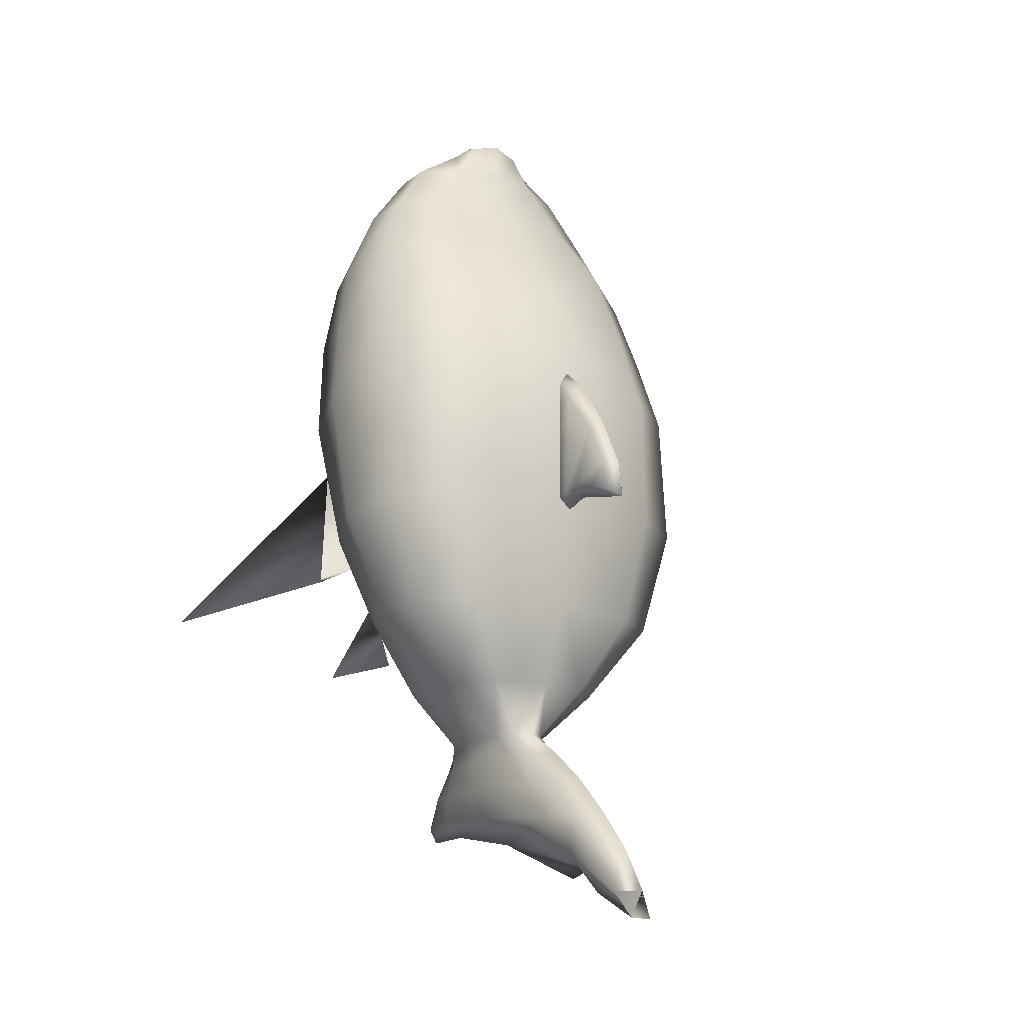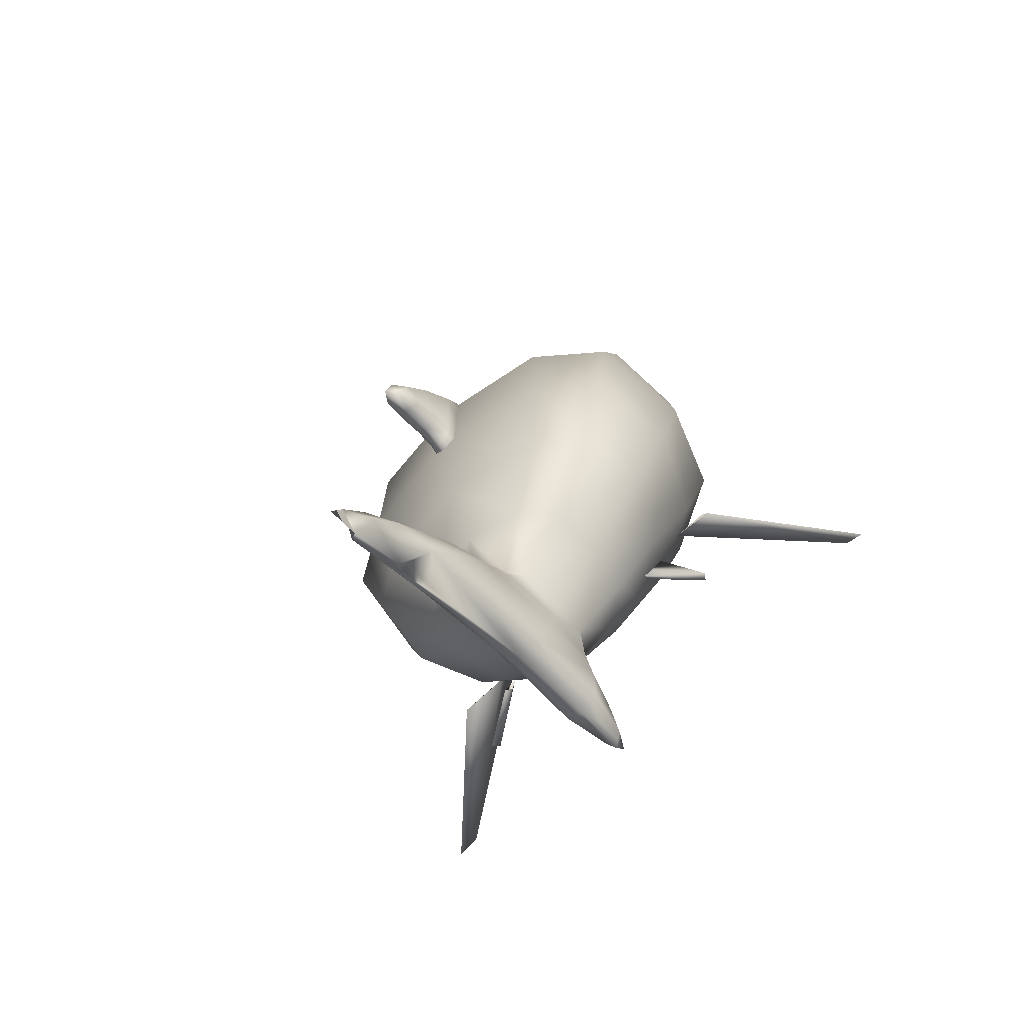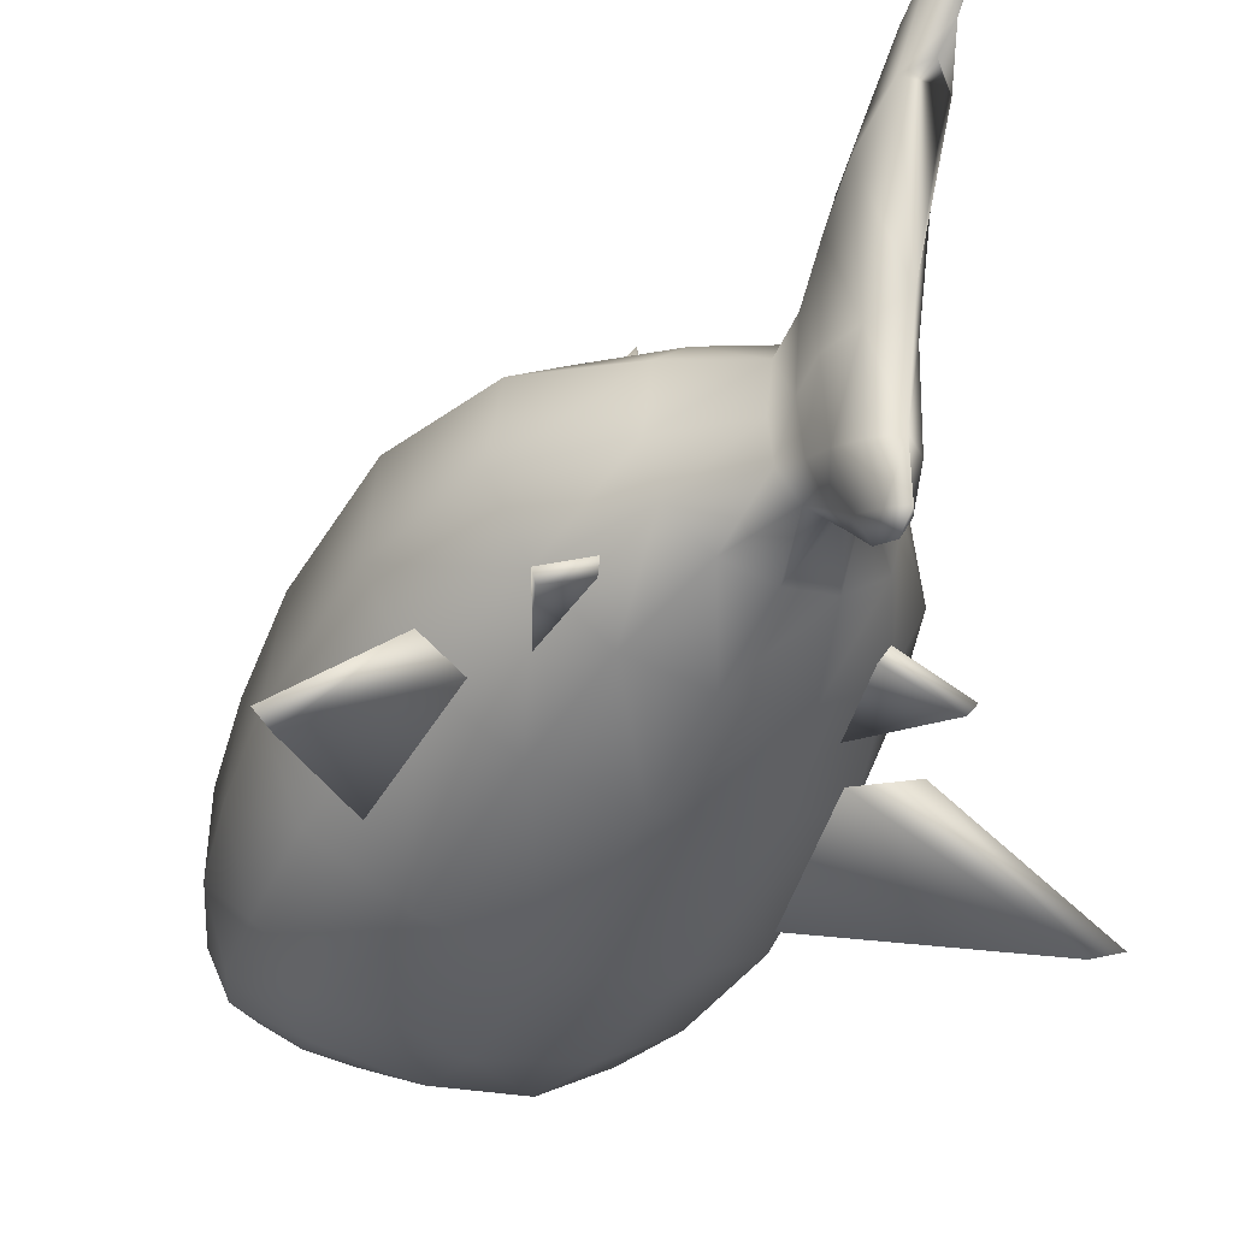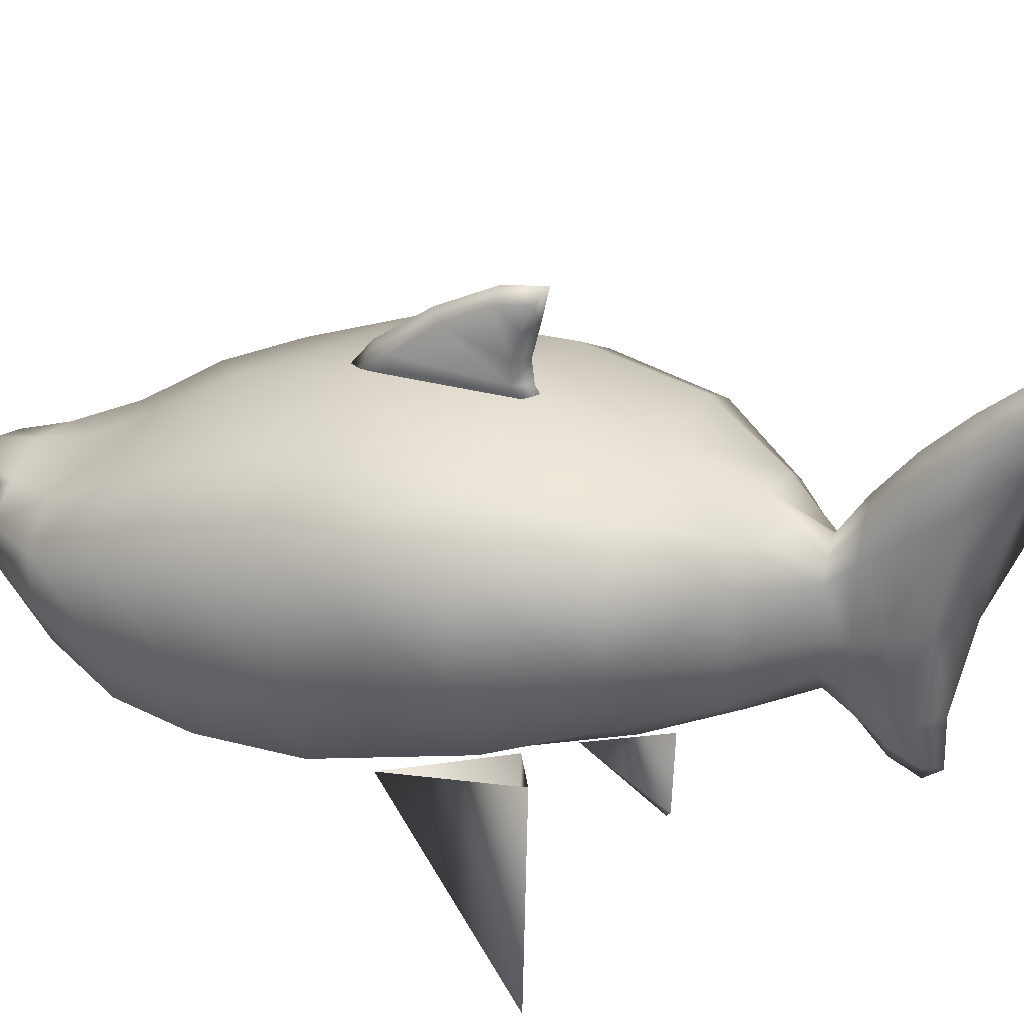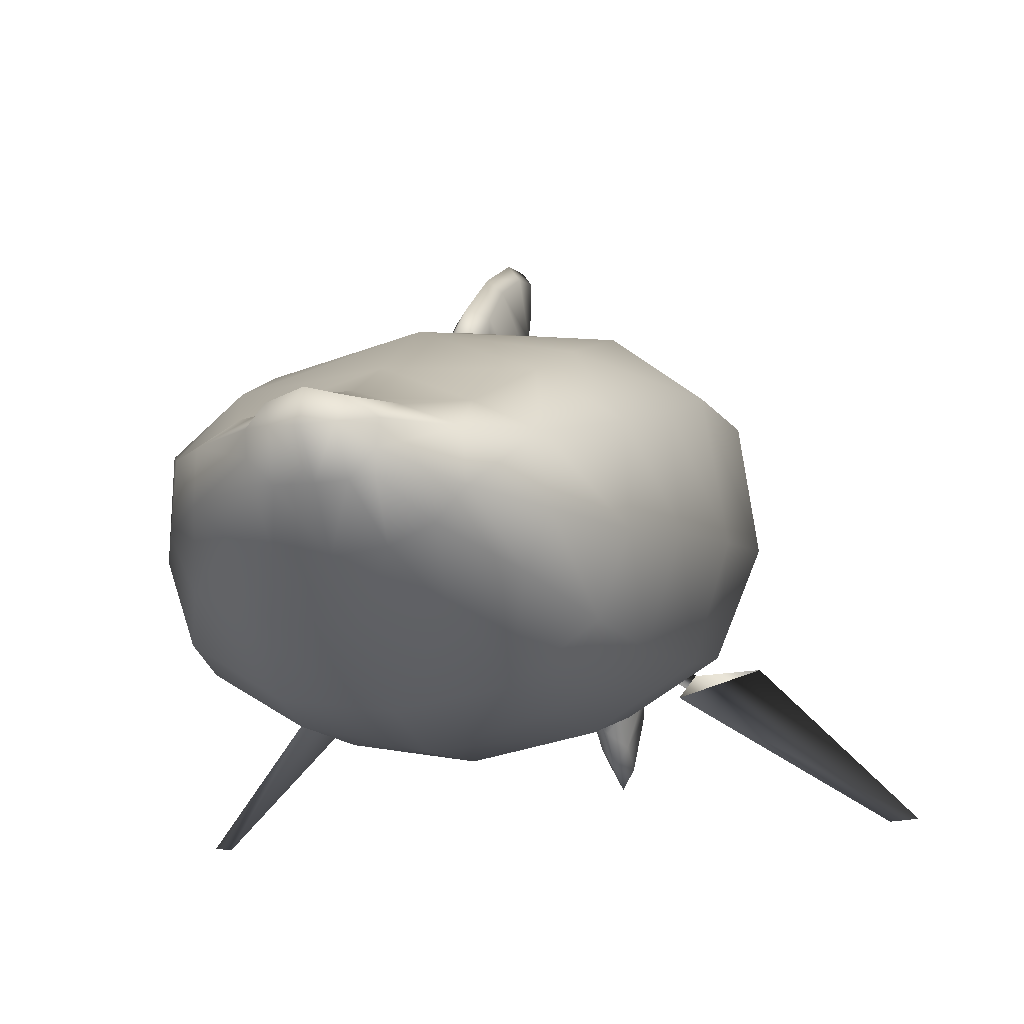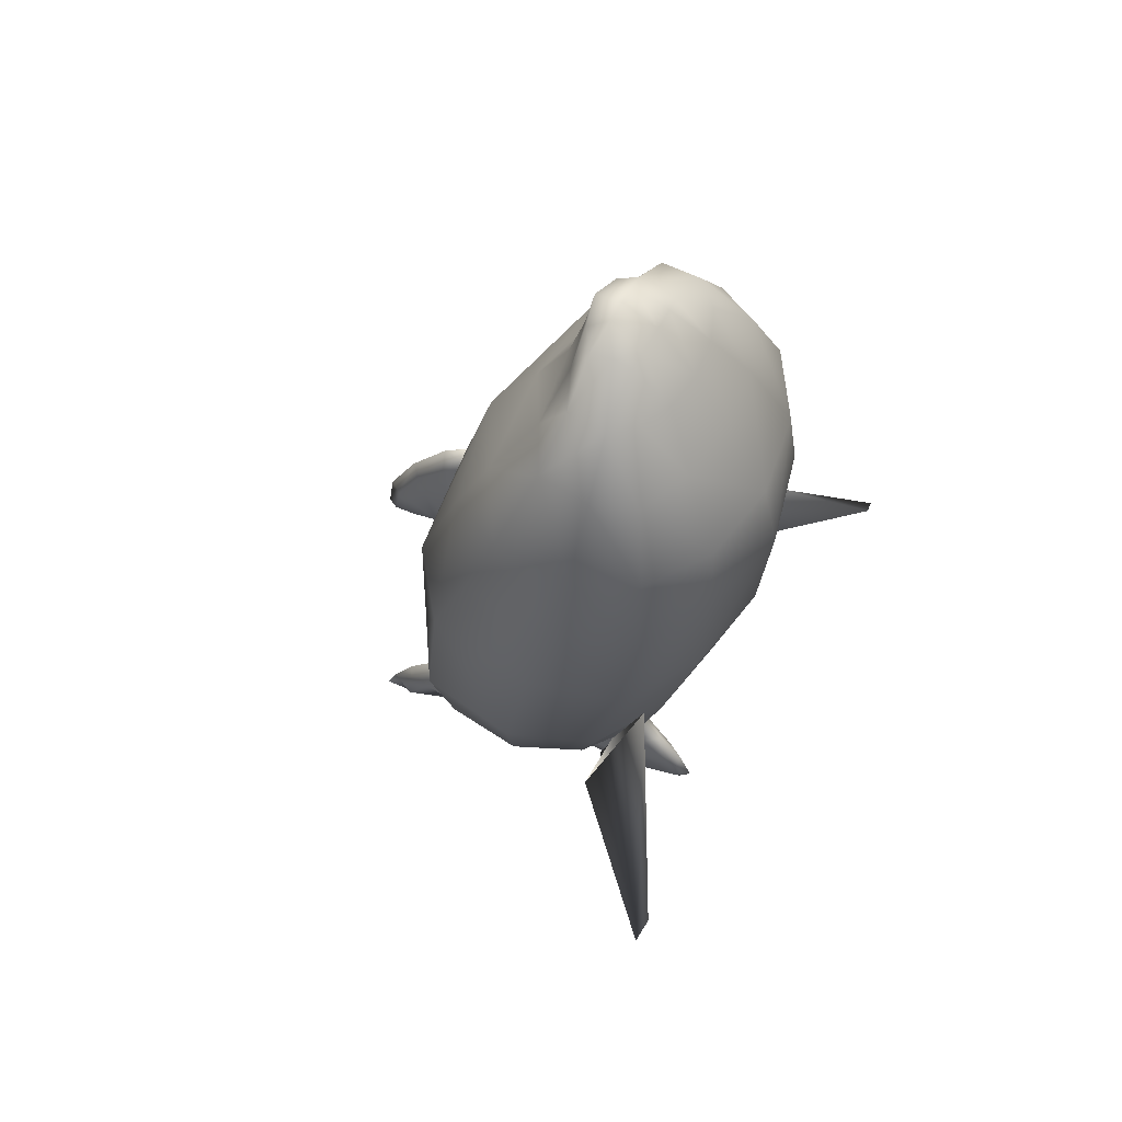
<metadata>
{"format":"obj","ext":"obj","renderer":"f3d","projection":"perspective","resolution":1024,"background":"white","views":[{"elev":-15.7,"azim":145.7,"up":"+Z"},{"elev":-69.3,"azim":-137.9,"up":"+Z"},{"elev":-35.9,"azim":152.7,"up":"+Y"},{"elev":32.5,"azim":111.2,"up":"+Y"},{"elev":-14.5,"azim":16.6,"up":"+Y"},{"elev":58.7,"azim":-62.4,"up":"+Z"}]}
</metadata>
<code>
v  0 0.504 0.4902
v  -0 0.5157 -0.0216
v  -0.4909 0.4283 -0.0275
v  -0.4713 0.4271 0.525
v  -0.728 0.2813 -0.05
v  -0.7422 0.2176 0.5279
v  -0.7801 -0.1096 -0.0824
v  -0.808 -0.2205 0.4919
v  -0.6338 -0.4382 -0.115
v  -0.6872 -0.5715 0.4548
v  -0.3384 -0.6063 -0.1389
v  -0.3763 -0.7551 0.4274
v  -0 -0.6657 -0.1478
v  0 -0.8219 0.4169
v  -0.2787 -0.4958 -0.5187
v  -0.5113 -0.318 -0.5134
v  -0.3239 -0.2672 -0.8348
v  -0.1733 -0.3823 -0.8384
v  -0 0.4451 -0.5006
v  -0.4064 0.374 -0.5014
v  -0 -0.5292 -0.523
v  -0.5932 0.2585 -0.5103
v  -0.6334 -0.0524 -0.5087
v  -0 0.3178 -0.8277
v  -0.2302 0.2614 -0.8279
v  -0 -0.415 -0.8417
v  -0.3414 0.1695 -0.8345
v  -0.3677 -0.0764 -0.8323
v  -0.1432 -0.0893 -1.048
v  -0.1267 -0.2335 -1.045
v  -0 0.2148 -1.039
v  -0.0715 0.17 -1.039
v  -0.1215 0.1002 -1.044
v  -0.0538 -0.3268 -1.048
v  -0 -0.3474 -1.05
v  -0.6501 -0.6092 0.8752
v  -0.7548 -0.2729 0.862
v  -0.458 0.2652 0.9426
v  0 0.3574 0.9731
v  -0.7247 0.08 0.8695
v  -0.3812 -0.7762 0.8778
v  0 -0.868 0.87
v  -0.6735 -0.0264 1.177
v  -0.4379 0.1217 1.253
v  0 -0.804 1.163
v  -0.3362 -0.7523 1.171
v  0 0.1504 1.296
v  -0.5951 -0.5868 1.188
v  -0.6831 -0.3361 1.174
v  -0.5264 -0.1333 1.505
v  -0.3355 -0.0359 1.52
v  -0 -0.6273 1.459
v  -0.2542 -0.5994 1.463
v  0 0.0171 1.526
v  -0.4724 -0.5082 1.475
v  -0.544 -0.3428 1.49
v  -0.3733 -0.1677 1.725
v  -0.2044 -0.0958 1.735
v  0.0006 -0.4877 1.689
v  -0.1615 -0.4699 1.692
v  0 -0.0481 1.739
v  -0.2916 -0.4172 1.7
v  -0.3835 -0.3253 1.713
v  -0.1867 -0.1629 1.845
v  -0.1186 -0.1099 1.885
v  -0.0002 -0.0835 1.914
v  -0.1029 -0.325 1.849
v  -0.1715 -0.3154 1.828
v  -0.1797 -0.2457 1.852
v  -0.0925 -0.1864 1.922
v  -0.0031 -0.1921 1.937
v  -0 0.3809 -1.141
v  -0.0587 0.2967 -1.141
v  -0.1187 -0.0899 -1.144
v  -0.1047 -0.2792 -1.154
v  -0.0975 0.1893 -1.141
v  -0.0481 -0.4119 -1.159
v  -0 -0.4642 -1.161
v  -0.1025 -0.3247 -1.265
v  -0.047 -0.4994 -1.262
v  -0 0.5671 -1.284
v  -0.0646 0.476 -1.285
v  -0.1252 -0.0518 -1.269
v  -0.1114 0.3176 -1.288
v  -0 -0.5751 -1.262
v  -0.115 0.4439 -1.439
v  -0.0772 -0.0316 -1.393
v  -0.0389 -0.5583 -1.38
v  -0 -0.6316 -1.378
v  -0.0792 -0.3693 -1.378
v  -0 0.7274 -1.439
v  -0.0648 0.6108 -1.438
v  -0 0.8766 -1.607
v  -0.0636 0.7591 -1.607
v  -0 0.982 -1.781
v  -0.0581 0.8713 -1.779
v  -0 1.031 -1.9
v  -0 0.907 -1.885
v  -0 -0.3707 -1.441
v  -0 -0.5786 -1.446
v  -0 0.0128 -1.51
v  -0.0782 0.5907 -1.605
v  -0 0.635 -1.668
v  -0 0.5067 -1.699
v  -0 0.6799 -1.768
v  -0.6175 -0.4992 -0.7412
v  -0.4073 -0.3557 -0.6849
v  -0.4365 -0.4557 -0.3771
v  -0.5953 -0.5317 -0.7203
v  -0.3917 -0.3881 -0.6407
v  -1.193 -0.9167 -0.477
v  -0.7257 -0.4419 -0.3165
v  -0.5974 -0.6313 0.2582
v  -1.112 -0.9309 -0.4191
v  -0.5382 -0.4692 -0.2207
v  0.4713 0.4271 0.525
v  0.4909 0.4283 -0.0276
v  0.7422 0.2176 0.5279
v  0.728 0.2813 -0.05
v  0.808 -0.2205 0.4919
v  0.7801 -0.1096 -0.0824
v  0.6872 -0.5715 0.4548
v  0.6338 -0.4382 -0.115
v  0.3763 -0.7551 0.4274
v  0.3384 -0.6063 -0.1389
v  0.2787 -0.4958 -0.5187
v  0.1733 -0.3823 -0.8384
v  0.3239 -0.2672 -0.8348
v  0.5113 -0.318 -0.5134
v  0.4064 0.374 -0.5014
v  0.6334 -0.0524 -0.5087
v  0.5932 0.2585 -0.5103
v  0.2302 0.2614 -0.8279
v  0.3414 0.1695 -0.8345
v  0.3677 -0.0764 -0.8323
v  0.1267 -0.2335 -1.045
v  0.1432 -0.0893 -1.048
v  0.0581 0.8713 -1.779
v  0.1215 0.1002 -1.044
v  0.0715 0.17 -1.039
v  0.0538 -0.3268 -1.048
v  0.7548 -0.2729 0.862
v  0.6501 -0.6092 0.8752
v  0.458 0.2652 0.9426
v  0.7247 0.08 0.8695
v  0.3812 -0.7762 0.8778
v  0.4379 0.1217 1.253
v  0.6735 -0.0264 1.177
v  0.3362 -0.7523 1.171
v  0.5951 -0.5868 1.188
v  0.6831 -0.3361 1.174
v  0.3355 -0.0359 1.52
v  0.5264 -0.1333 1.505
v  0.2542 -0.5994 1.463
v  0.4724 -0.5082 1.475
v  0.544 -0.3428 1.49
v  0.2044 -0.0958 1.735
v  0.3733 -0.1677 1.725
v  0.1614 -0.4699 1.692
v  0.2916 -0.4172 1.7
v  0.3835 -0.3253 1.713
v  0.1186 -0.1099 1.885
v  0.1867 -0.1629 1.845
v  0.1714 -0.3154 1.828
v  0.1042 -0.325 1.849
v  0.1797 -0.2457 1.852
v  0.092 -0.1864 1.922
v  0.0108 -0.3273 1.85
v  0.0587 0.2967 -1.141
v  0.1047 -0.2792 -1.154
v  0.1187 -0.0899 -1.144
v  0.0975 0.1893 -1.141
v  0.0481 -0.4119 -1.159
v  0.047 -0.4994 -1.262
v  0.1025 -0.3247 -1.265
v  0.0646 0.476 -1.285
v  0.1252 -0.0518 -1.269
v  0.1114 0.3176 -1.288
v  0.0772 -0.0316 -1.393
v  0.115 0.4439 -1.439
v  0.0389 -0.5583 -1.38
v  0.0792 -0.3693 -1.378
v  0.0648 0.6108 -1.438
v  0.0636 0.7591 -1.607
v  0.0782 0.5907 -1.605
v  0.6175 -0.4992 -0.7412
v  0.4365 -0.4557 -0.3771
v  0.4073 -0.3557 -0.6849
v  0.5953 -0.5317 -0.7203
v  0.3917 -0.3881 -0.6407
v  1.193 -0.9167 -0.477
v  0.5974 -0.6313 0.2582
v  0.7257 -0.4419 -0.3165
v  1.112 -0.9309 -0.4191
v  0.5382 -0.4692 -0.2207
v  0.0519 0.4544 -0.0666
v  0.0518 0.5484 -0.0001
v  0.0017 0.5362 -0.0582
v  0.0024 0.448 -0.112
v  0.04 0.8116 0.066
v  0.0379 0.7077 0.2534
v  -0.0029 0.7434 0.2829
v  0.0003 0.8653 0.0551
v  0.0513 0.6305 0.0006
v  0.0016 0.6268 -0.0475
v  0.0461 0.5706 0.4148
v  -0.0057 0.5843 0.4898
v  0.0437 0.4469 0.542
v  0.0454 0.4254 0.4108
v  -0.0051 0.3952 0.4419
v  -0.0074 0.4304 0.6091
v  0.0513 0.7388 -0.032
v  0.002 0.7533 -0.0767
v  0.0495 0.4534 0.1684
v  -0.0011 0.4214 0.1442
v  0.0415 0.838 -0.0656
v  0.0025 0.8922 -0.1065
v  -0.0475 0.7027 0.2518
v  -0.0445 0.8066 0.0643
v  -0.0546 0.5434 -0.0021
v  -0.0529 0.4494 -0.0685
v  -0.0422 0.8331 -0.0672
v  -0.0569 0.4484 0.1665
v  -0.0531 0.7338 -0.0339
v  -0.0594 0.4205 0.4089
v  -0.0612 0.442 0.5401
v  -0.0602 0.5655 0.4129
v  -0.0541 0.6255 -0.0013
o Cube
g Cube
f 1 2 3 4
f 3 5 6 4
f 6 5 7 8
f 8 7 9 10
f 9 11 12 10
f 11 13 14 12
f 15 16 17 18
f 2 19 20 3
f 13 11 15 21
f 5 22 23 7
f 7 23 16 9
f 3 20 22 5
f 11 9 16 15
f 19 24 25 20
f 21 15 18 26
f 20 25 27 22
f 23 22 27 28
f 16 23 28 17
f 17 28 29 30
f 24 31 32 25
f 25 32 33 27
f 26 18 34 35
f 28 27 33 29
f 18 17 30 34
f 10 36 37 8
f 4 38 39 1
f 6 40 38 4
f 12 41 36 10
f 8 37 40 6
f 12 14 42 41
f 38 40 43 44
f 42 45 46 41
f 39 38 44 47
f 41 46 48 36
f 36 48 49 37
f 37 49 43 40
f 44 43 50 51
f 45 52 53 46
f 47 44 51 54
f 46 53 55 48
f 48 55 56 49
f 49 56 50 43
f 51 50 57 58
f 52 59 60 53
f 54 51 58 61
f 53 60 62 55
f 55 62 63 56
f 50 56 63 57
f 58 57 64 65
f 61 58 65 66
f 60 67 68 62
f 63 62 68 69
f 57 63 69 64
f 66 65 70 71
f 64 69 70 65
f 69 68 67 70
f 31 72 73 32
f 30 29 74 75
f 32 73 76 33
f 33 76 74 29
f 35 34 77 78
f 34 30 75 77
f 77 75 79 80
f 72 81 82 73
f 75 74 83 79
f 73 82 84 76
f 76 84 83 74
f 78 77 80 85
f 84 86 87 83
f 85 80 88 89
f 80 79 90 88
f 81 91 92 82
f 79 83 87 90
f 82 92 86 84
f 91 93 94 92
f 93 95 96 94
f 95 97 98 96
f 88 90 99 100
f 88 100 89
f 87 101 99 90
f 92 94 102 86
f 86 102 101 87
f 102 103 104 101
f 105 103 102 94
f 105 94 96 98
f 106 107 108
f 106 108 109
f 109 110 107 106
f 109 108 110
f 111 112 113
f 111 113 114
f 114 115 112 111
f 114 113 115
f 1 116 117 2
f 118 119 117 116
f 118 120 121 119
f 120 122 123 121
f 124 125 123 122
f 14 13 125 124
f 126 127 128 129
f 130 19 2 117
f 13 21 126 125
f 131 132 119 121
f 129 131 121 123
f 132 130 117 119
f 125 126 129 123
f 133 24 19 130
f 21 26 127 126
f 134 133 130 132
f 131 135 134 132
f 129 128 135 131
f 128 136 137 135
f 98 97 95
f 95 138 98
f 139 140 133 134
f 26 35 141 127
f 135 137 139 134
f 127 141 136 128
f 142 143 122 120
f 39 144 116 1
f 144 145 118 116
f 143 146 124 122
f 145 142 120 118
f 124 146 42 14
f 144 147 148 145
f 149 45 42 146
f 39 47 147 144
f 150 149 146 143
f 151 150 143 142
f 148 151 142 145
f 147 152 153 148
f 154 52 45 149
f 47 54 152 147
f 155 154 149 150
f 156 155 150 151
f 153 156 151 148
f 152 157 158 153
f 159 59 52 154
f 54 61 157 152
f 160 159 154 155
f 161 160 155 156
f 153 158 161 156
f 157 162 163 158
f 61 66 162 157
f 164 165 159 160
f 161 166 164 160
f 158 163 166 161
f 66 71 167 162
f 140 31 24 133
f 167 166 163 162
f 59 168 67 60
f 166 167 165 164
f 169 72 31 140
f 136 170 171 137
f 172 169 140 139
f 171 172 139 137
f 35 78 173 141
f 141 173 170 136
f 173 174 175 170
f 176 81 72 169
f 170 175 177 171
f 178 176 169 172
f 177 178 172 171
f 78 85 174 173
f 179 180 178 177
f 85 89 181 174
f 174 181 182 175
f 183 91 81 176
f 175 182 179 177
f 180 183 176 178
f 184 93 91 183
f 138 95 93 184
f 138 184 185 105
f 185 103 105
f 98 138 105
f 181 100 99 182
f 181 89 100
f 168 165 167 71
f 185 184 183 180
f 99 101 179 182
f 101 185 180 179
f 70 67 168 71
f 186 187 188
f 186 189 187
f 188 190 189 186
f 189 190 187
f 191 192 193
f 191 194 192
f 193 195 194 191
f 194 195 192
f 59 159 165 168
f 104 103 185 101
f 196 197 198 199
f 200 201 202 203
f 197 204 205 198
f 206 207 202 201
f 208 209 210 211
f 212 213 205 204
f 208 211 207 206
f 209 214 215 210
f 216 217 213 212
f 196 199 215 214
f 216 200 203 217
f 202 218 219 203
f 198 220 221 199
f 203 219 222 217
f 215 199 221 223
f 213 217 222 224
f 215 223 225 210
f 207 211 226 227
f 205 213 224 228
f 210 225 226 211
f 202 207 227 218
f 205 228 220 198
f 220 227 223 221
f 225 223 227 226
f 218 227 220 228
f 219 218 228 224
f 206 214 209 208
f 214 206 197 196
f 201 204 197 206
f 200 212 204 201
f 216 212 200
f 222 219 224

</code>
